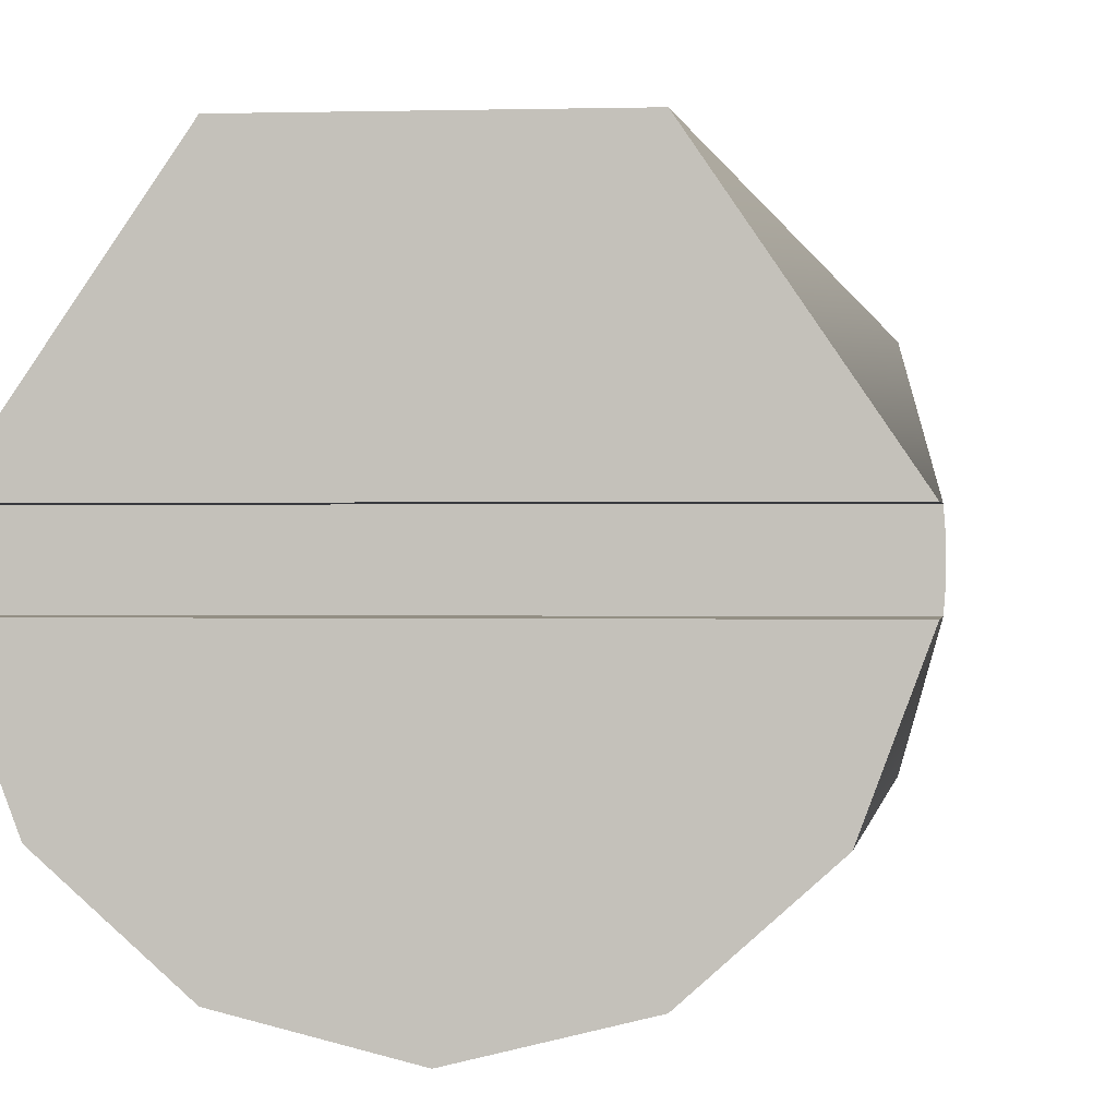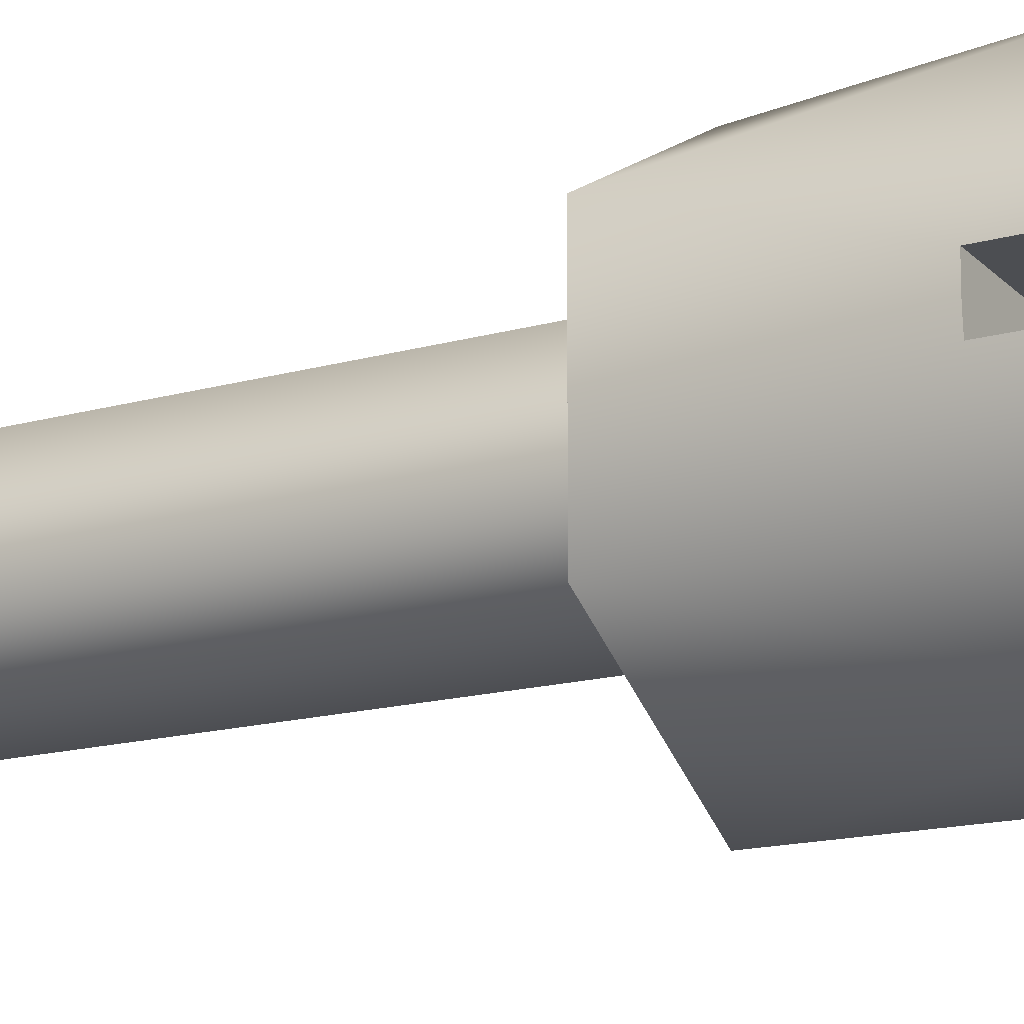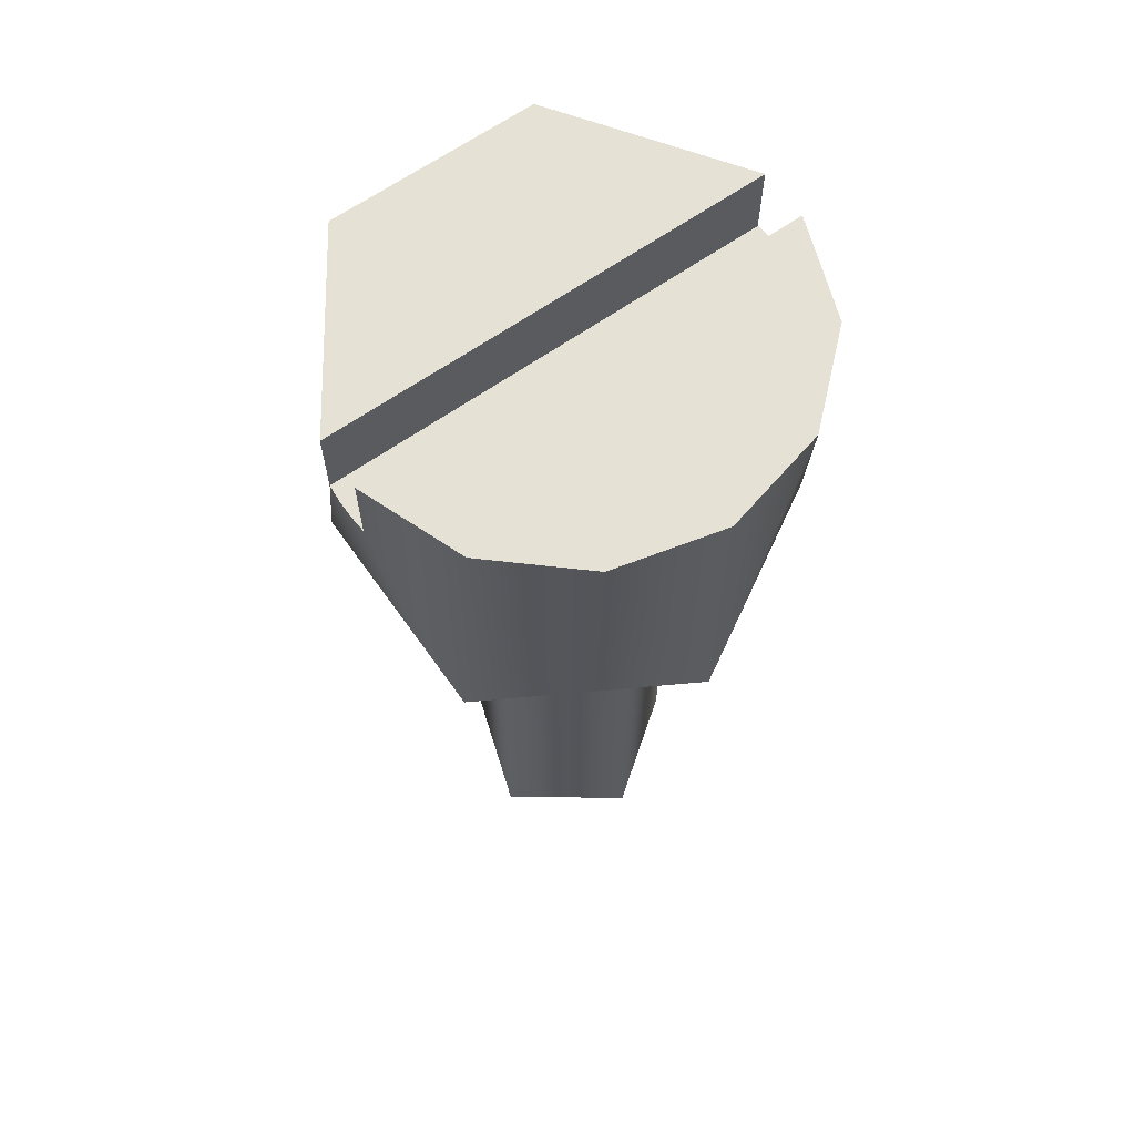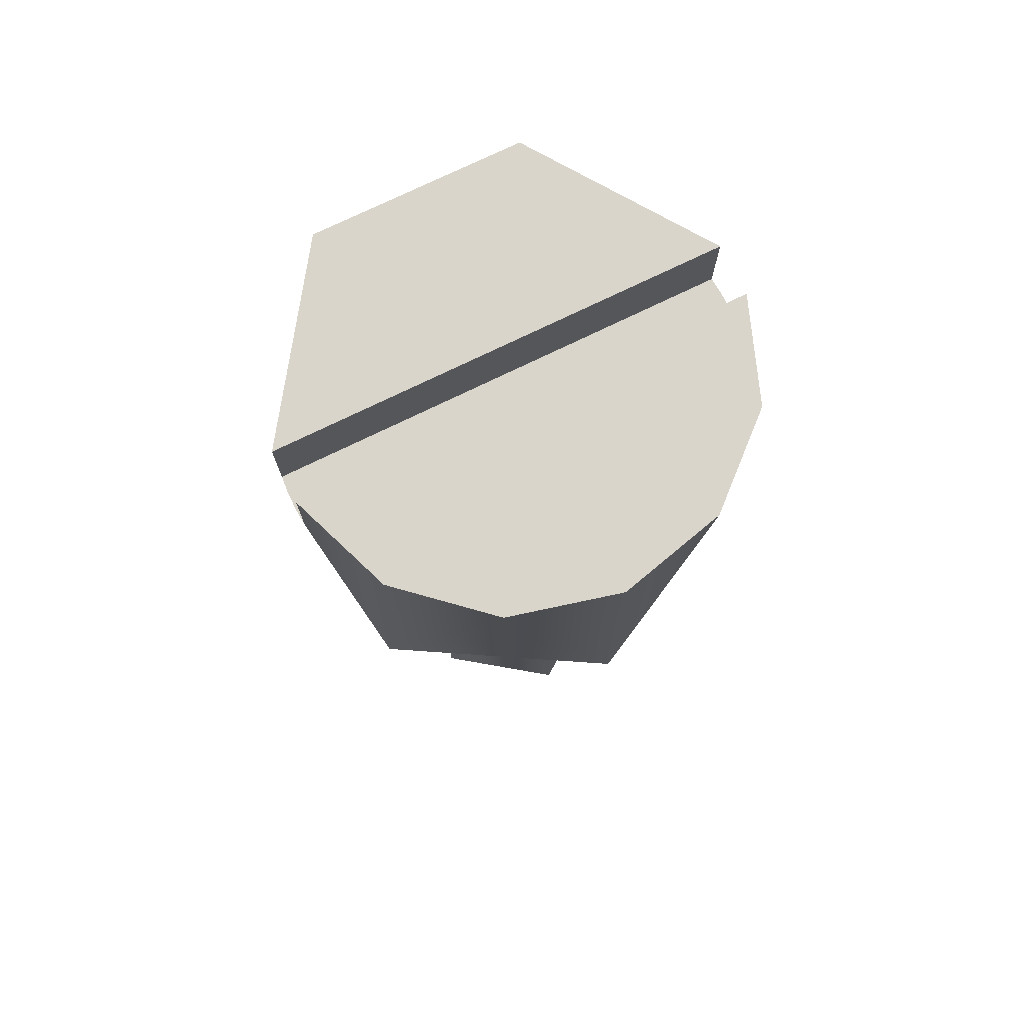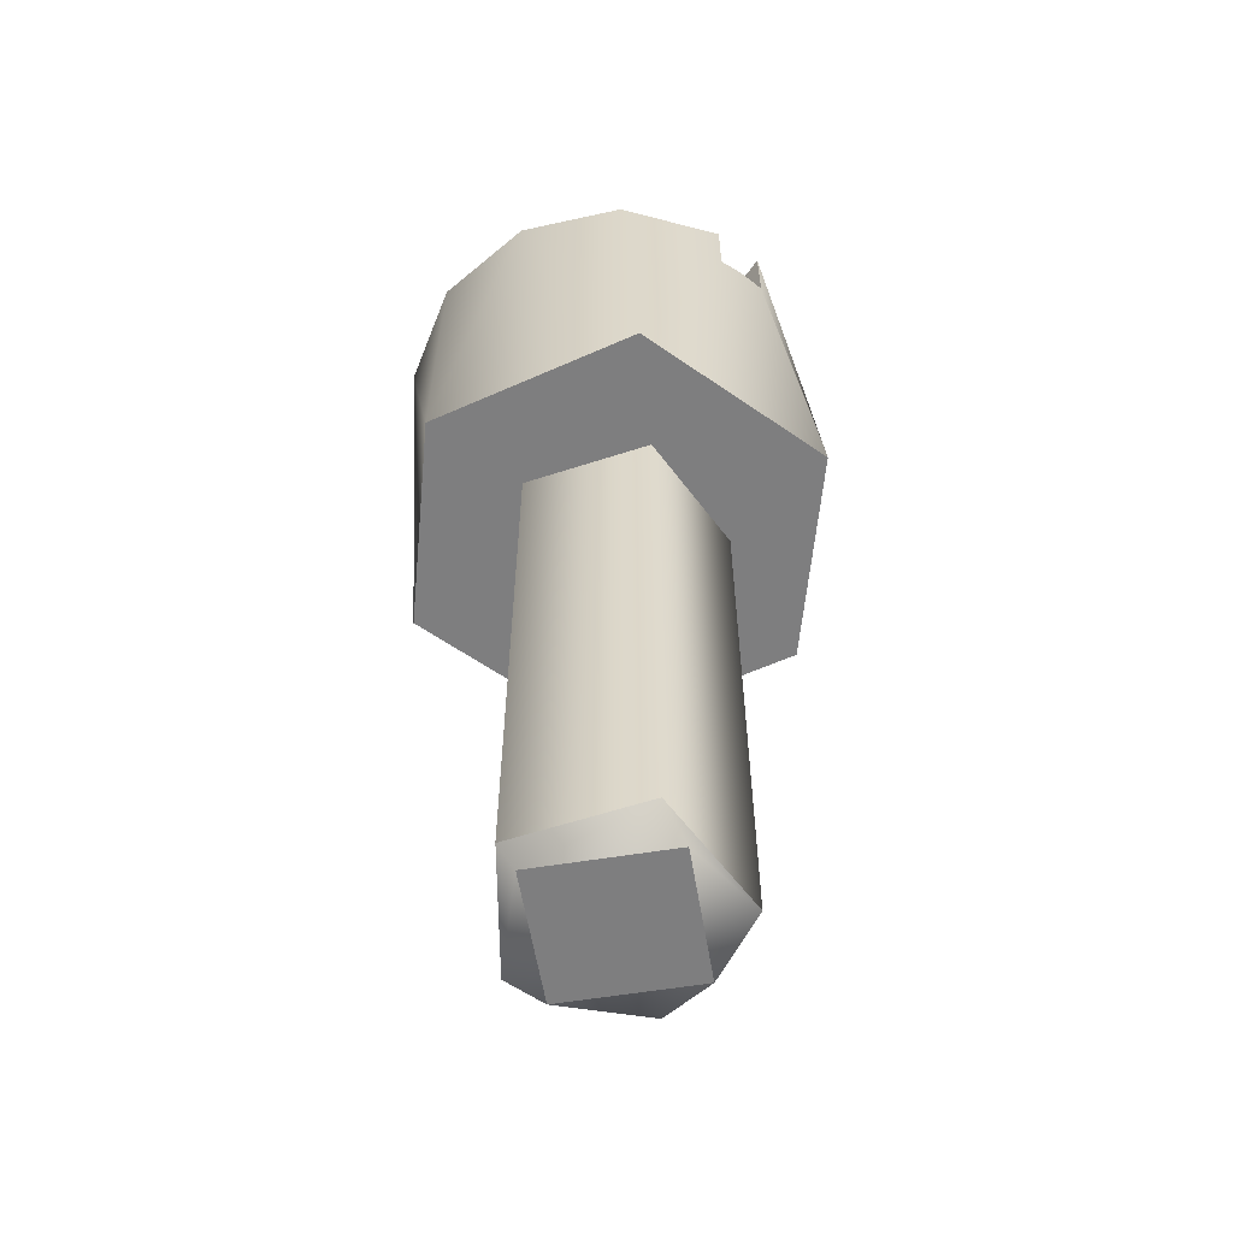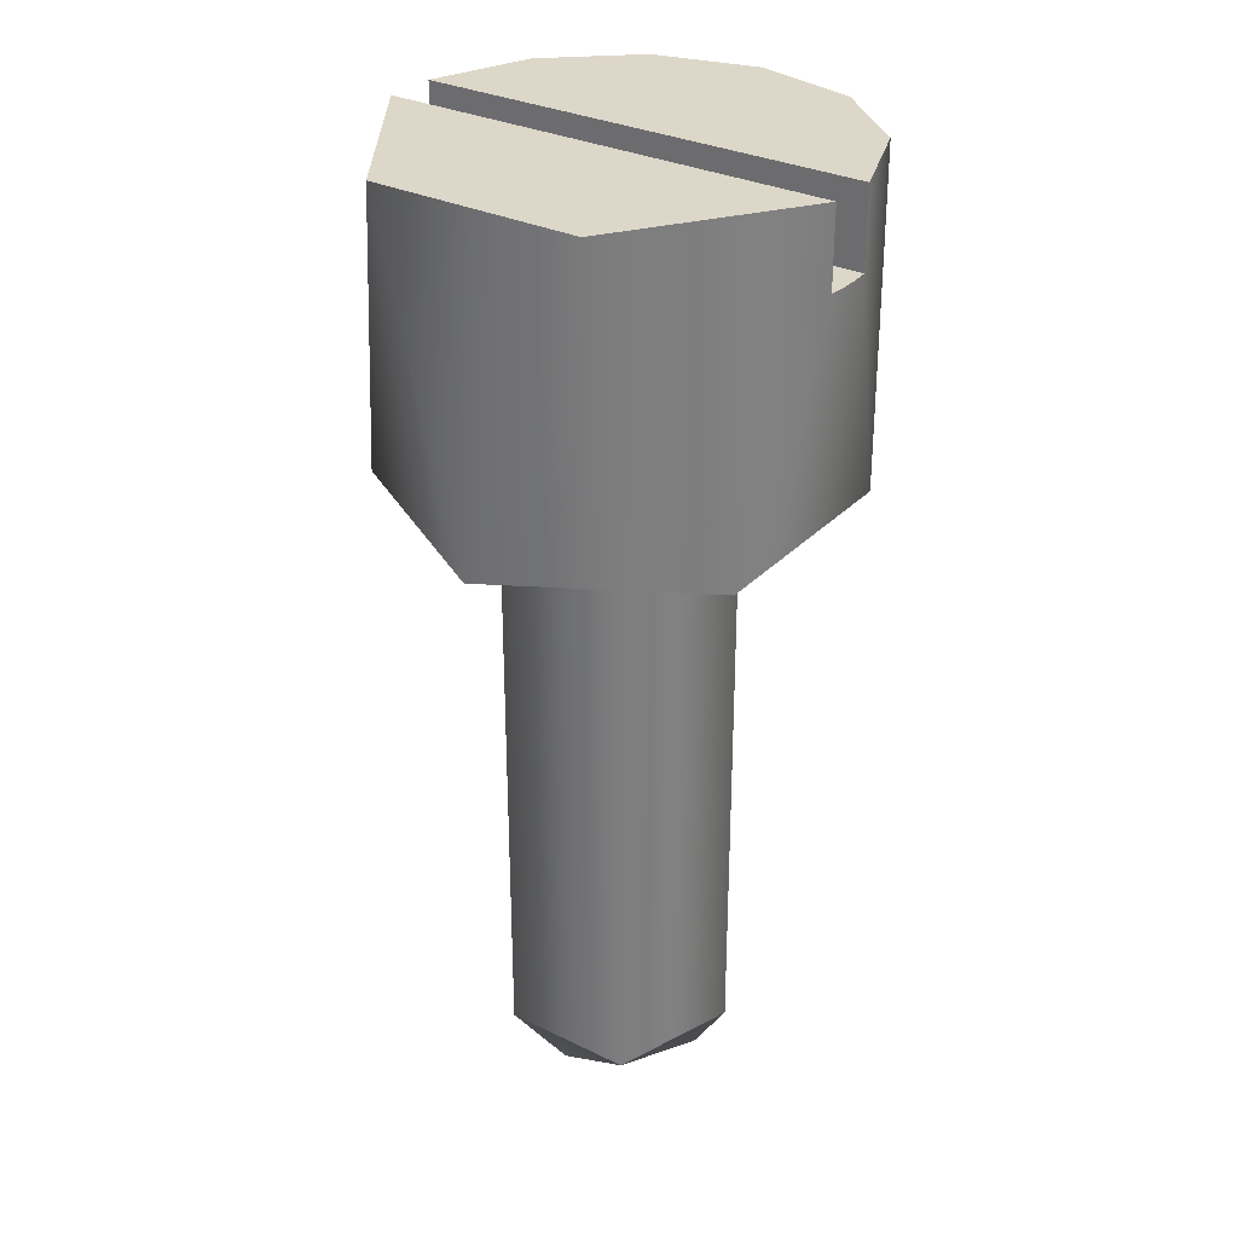
<metadata>
{"format":"obj","ext":"obj","renderer":"f3d","projection":"perspective","resolution":1024,"background":"white","views":[{"elev":0.1,"azim":-173.1,"up":"+Z"},{"elev":-16.8,"azim":119.4,"up":"+Z"},{"elev":64.8,"azim":144.8,"up":"+Y"},{"elev":74.4,"azim":154.0,"up":"+Y"},{"elev":-59.4,"azim":-125.5,"up":"+Y"},{"elev":30.9,"azim":35.0,"up":"+Y"}]}
</metadata>
<code>
g Face_1
v 0.218 0.0084 -0.0431
v 0.225 0.0084 -0.0431
v 0.2231 0.0084 -0.0404
v 0.2199 0.0084 -0.0404
f 3 2 1
f 3 1 4
g Face_2
v 0.225 0.0084 -0.0439
v 0.218 0.0084 -0.0439
v 0.2215 0.0084 -0.047
v 0.2231 0.0084 -0.0466
v 0.2244 0.0084 -0.04548
v 0.2186 0.0084 -0.04548
v 0.2199 0.0084 -0.0466
f 5 8 7
f 5 9 8
f 5 10 6
f 5 11 10
f 5 7 11
g Face_3
v 0.218 0.0072 -0.0431
v 0.218 0.0084 -0.0431
v 0.218 0.0072 -0.04337
v 0.218 0.0072 -0.04363
v 0.218 0.0072 -0.0439
v 0.218 0.0084 -0.0439
v 0.2186 0.0084 -0.04548
v 0.2199 0.0084 -0.0466
v 0.2215 0.0084 -0.047
v 0.2215 0.0034 -0.047
v 0.2215 0.0034 -0.047
v 0.2245 0.0034 -0.04525
v 0.2245 0.0034 -0.04175
v 0.2215 0.0034 -0.04
v 0.2185 0.0034 -0.04175
v 0.2185 0.0034 -0.04525
v 0.2215 0.0084 -0.047
v 0.2231 0.0084 -0.0466
v 0.2244 0.0084 -0.04548
v 0.225 0.0084 -0.0439
v 0.225 0.0072 -0.0439
v 0.225 0.0072 -0.04363
v 0.225 0.0072 -0.04337
v 0.225 0.0072 -0.0431
v 0.225 0.0084 -0.0431
v 0.2231 0.0084 -0.0404
v 0.2199 0.0084 -0.0404
f 22 28 29
f 32 30 31
f 23 29 30
f 23 32 33
f 23 22 29
f 23 30 32
f 37 35 36
f 24 33 34
f 24 34 35
f 24 23 33
f 24 35 37
f 25 37 38
f 25 24 37
f 12 38 13
f 18 16 17
f 26 12 14
f 26 25 38
f 26 38 12
f 27 14 15
f 27 15 16
f 27 18 19
f 27 16 18
f 27 26 14
f 21 19 20
f 21 27 19
g Face_4
v 0.2215 0.0034 -0.047
v 0.2245 0.0034 -0.04525
v 0.2245 0.0034 -0.04175
v 0.2215 0.0034 -0.04
v 0.2185 0.0034 -0.04175
v 0.2185 0.0034 -0.04525
v 0.2215 0.0034 -0.04525
v 0.2232 0.0034 -0.04404
v 0.2225 0.0034 -0.04208
v 0.2205 0.0034 -0.04208
v 0.2198 0.0034 -0.04404
f 48 42 43
f 49 43 44
f 49 48 43
f 47 42 48
f 41 42 47
f 45 49 44
f 46 41 47
f 39 45 44
f 40 46 45
f 40 45 39
f 40 41 46
g Face_5
v 0.2215 -0.0058 -0.04525
v 0.2198 -0.0058 -0.04404
v 0.2205 -0.0058 -0.04208
v 0.2225 -0.0058 -0.04208
v 0.2232 -0.0058 -0.04404
v 0.2215 -0.0058 -0.04525
v 0.2215 0.0034 -0.04525
v 0.2232 0.0034 -0.04404
v 0.2225 0.0034 -0.04208
v 0.2205 0.0034 -0.04208
v 0.2198 0.0034 -0.04404
v 0.2215 0.0034 -0.04525
f 54 55 56
f 54 56 57
f 53 57 58
f 53 54 57
f 52 58 59
f 52 53 58
f 51 59 60
f 51 52 59
f 50 60 61
f 50 51 60
g Face_6
v 0.2215 -0.0061 -0.04495
v 0.223 -0.0061 -0.0435
v 0.2215 -0.0061 -0.04205
v 0.22 -0.0061 -0.0435
f 63 64 65
f 63 65 62
g Face_7
v 0.2215 -0.0058 -0.04525
v 0.2198 -0.0058 -0.04404
v 0.2205 -0.0058 -0.04208
v 0.2225 -0.0058 -0.04208
v 0.2232 -0.0058 -0.04404
v 0.2215 -0.0058 -0.04525
v 0.2215 -0.0061 -0.04495
v 0.2215 -0.0061 -0.04495
v 0.223 -0.0061 -0.0435
v 0.2215 -0.0061 -0.04205
v 0.22 -0.0061 -0.0435
f 67 66 72
f 76 67 72
f 68 67 76
f 75 68 76
f 69 68 75
f 74 69 75
f 70 69 74
f 73 70 74
f 71 70 73
g Face_8
v 0.218 0.0072 -0.0431
v 0.225 0.0072 -0.0431
v 0.225 0.0084 -0.0431
v 0.218 0.0084 -0.0431
f 78 80 79
f 78 77 80
g Face_9
v 0.225 0.0072 -0.0439
v 0.218 0.0072 -0.0439
v 0.218 0.0084 -0.0439
v 0.225 0.0084 -0.0439
f 84 82 81
f 84 83 82
g Face_10
v 0.218 0.0072 -0.0431
v 0.225 0.0072 -0.0431
v 0.225 0.0072 -0.0439
v 0.225 0.0072 -0.04363
v 0.225 0.0072 -0.04337
v 0.218 0.0072 -0.0439
v 0.218 0.0072 -0.04337
v 0.218 0.0072 -0.04363
f 87 85 86
f 87 89 88
f 87 86 89
f 87 91 85
f 87 92 91
f 87 90 92

</code>
